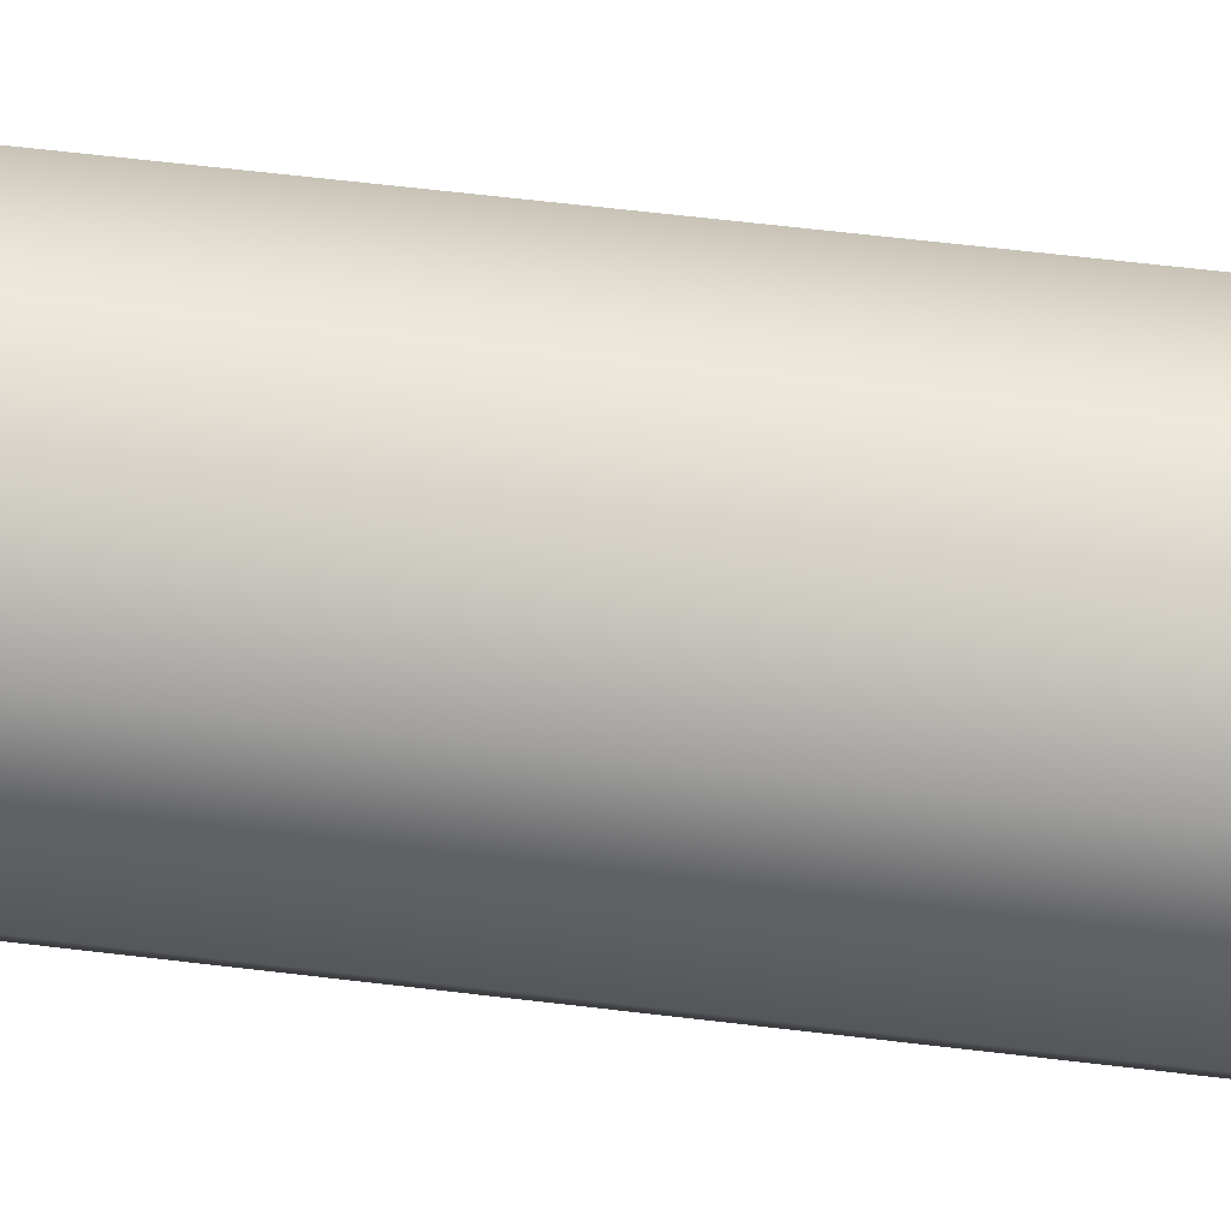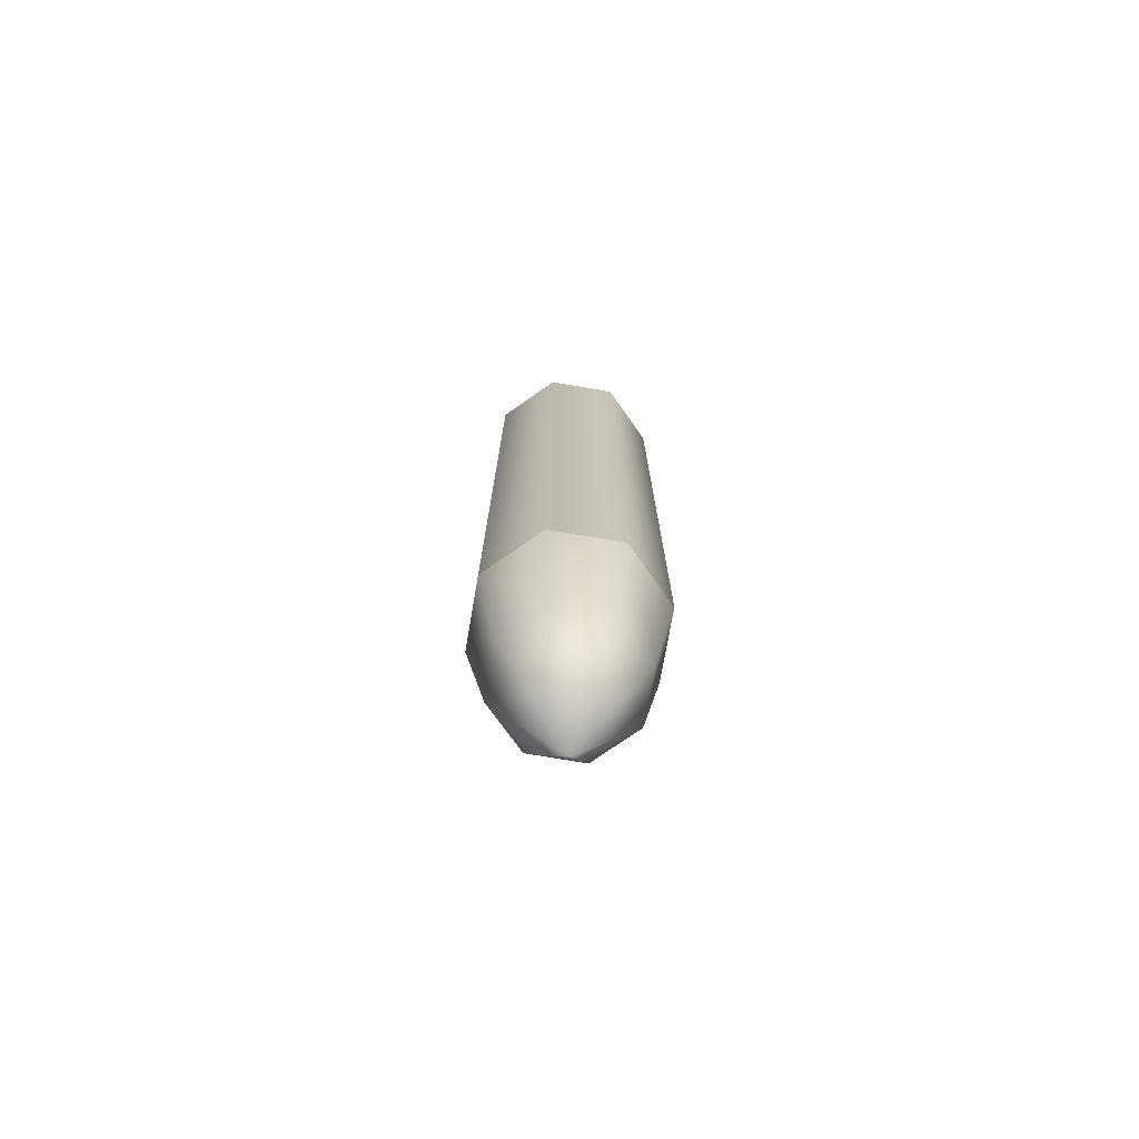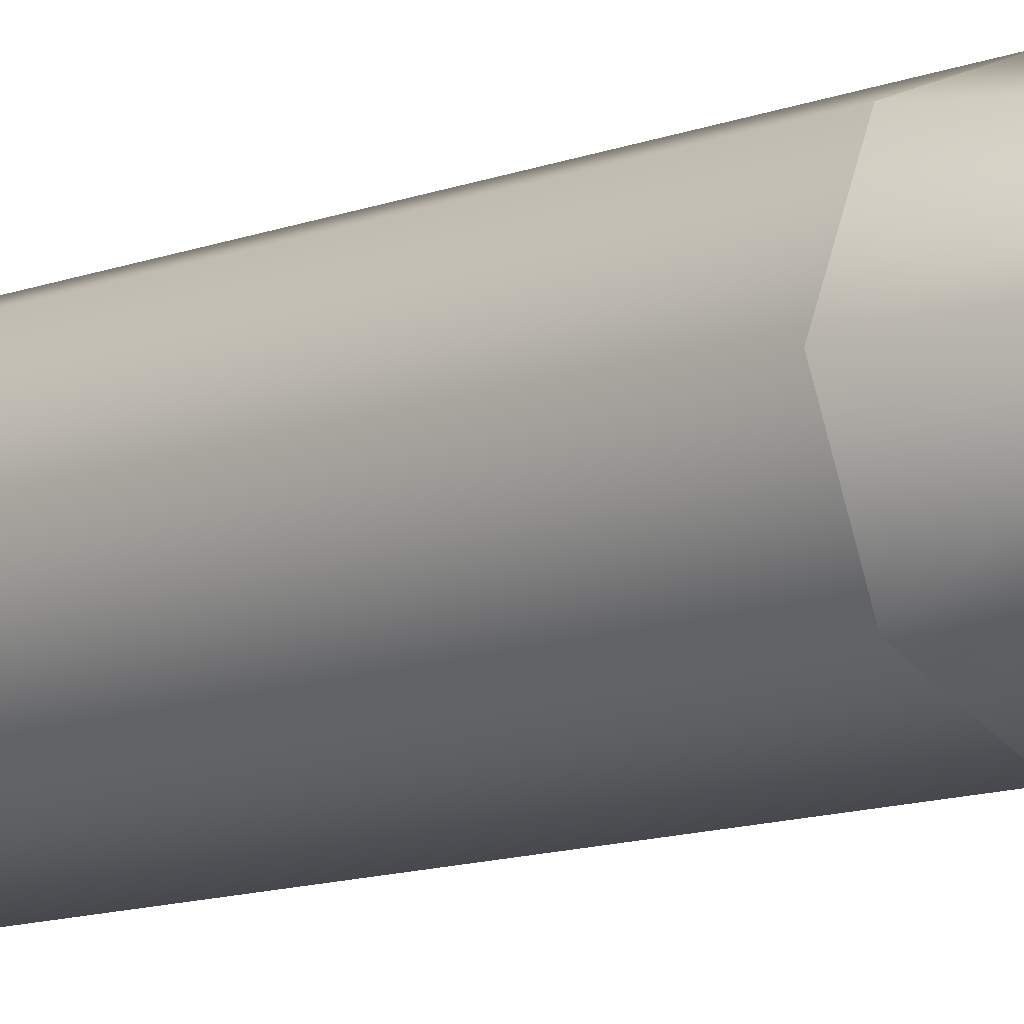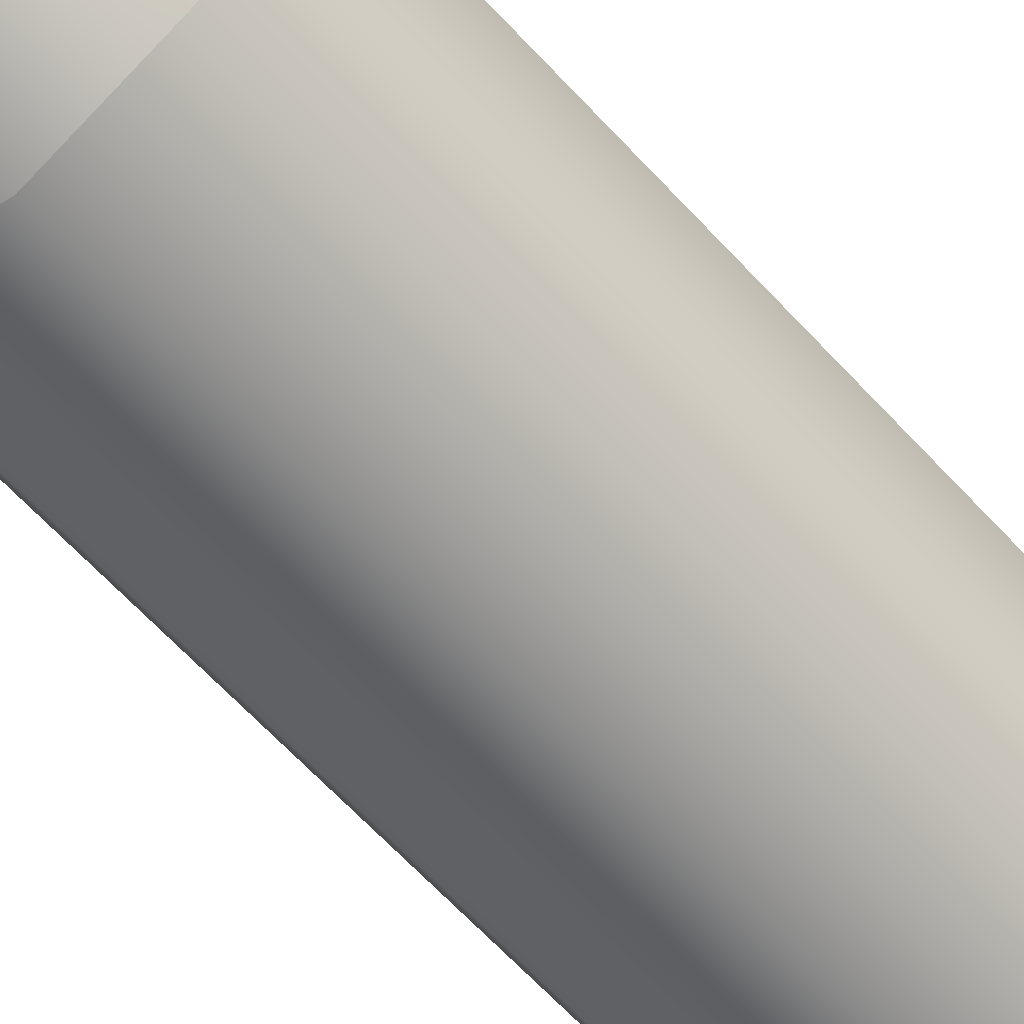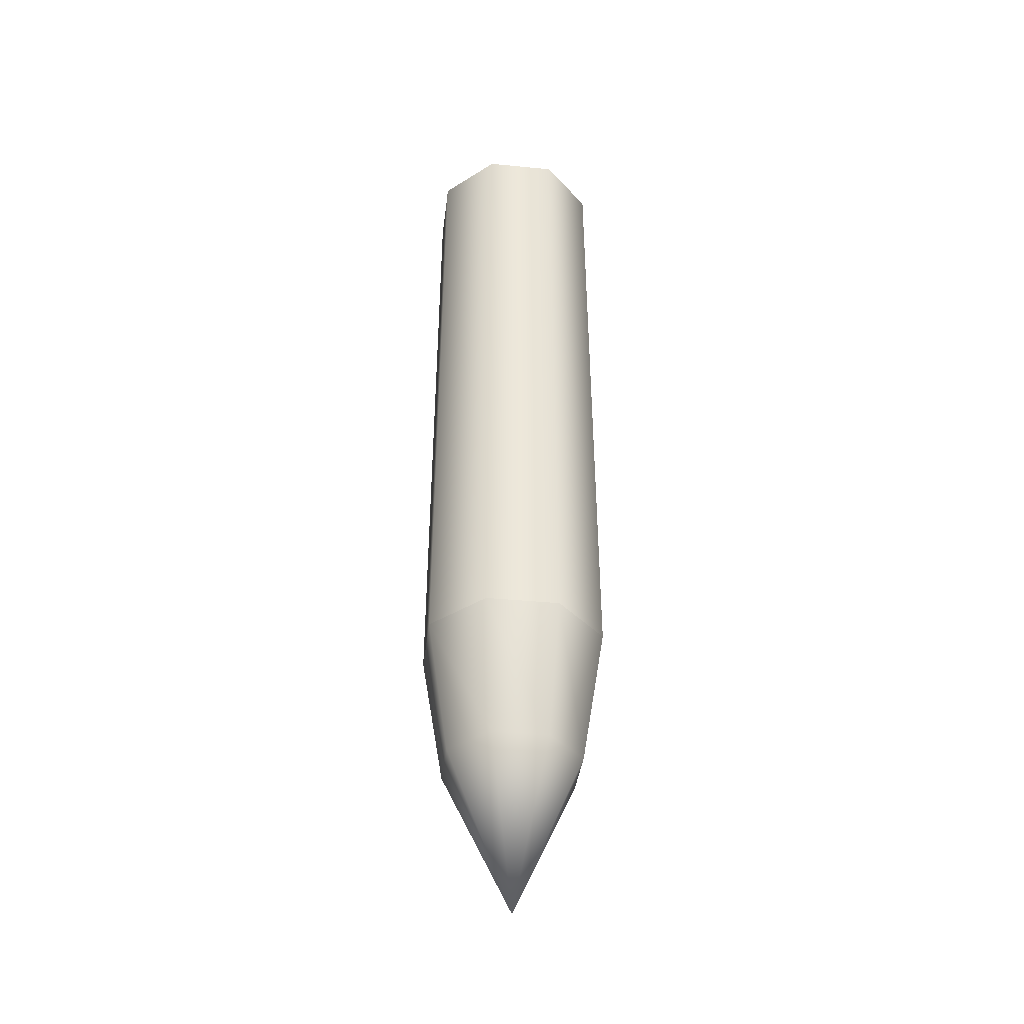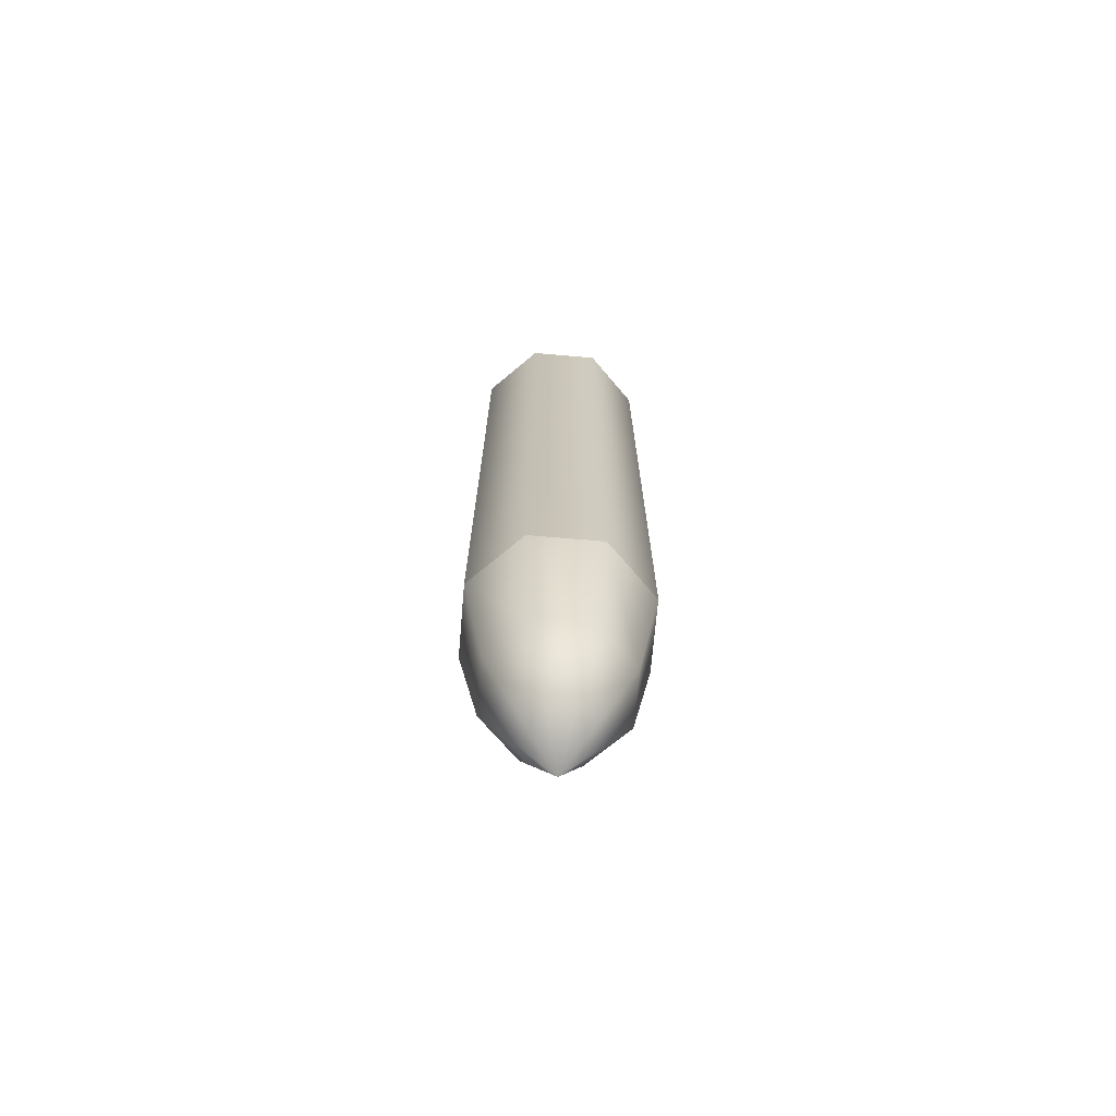
<metadata>
{"format":"obj","ext":"obj","renderer":"f3d","projection":"perspective","resolution":1024,"background":"white","views":[{"elev":-71.2,"azim":83.5,"up":"+Y"},{"elev":-72.9,"azim":-122.3,"up":"+Z"},{"elev":-11.9,"azim":132.3,"up":"+Y"},{"elev":-64.0,"azim":-137.5,"up":"+Y"},{"elev":-38.9,"azim":-119.5,"up":"+Z"},{"elev":-69.3,"azim":152.6,"up":"+Z"}]}
</metadata>
<code>
o Cylinder.001
v -0 -0.1221 0.171
v -0.0902 -0.0902 -0.7089
v 0.08632 -0.08632 0.171
v -0.1276 0 -0.7089
v 0.1221 -0 0.171
v -0.0902 0.0902 -0.7089
v 0.08632 0.08632 0.171
v -0 0.1276 -0.7089
v -0 0.1221 0.171
v 0.0902 0.0902 -0.7089
v -0.08632 0.08632 0.171
v 0.1276 0 -0.7089
v -0.1221 -0 0.171
v 0.0902 -0.0902 -0.7089
v -0.08632 -0.08632 0.171
v -0 -0.1276 -0.7089
v -0 0 -1.1
v -0 -0.0962 -0.8943
v 0.06802 -0.06802 -0.8943
v 0.0962 0 -0.8943
v 0.06802 0.06802 -0.8943
v -0 0.0962 -0.8943
v -0.06802 0.06802 -0.8943
v -0.0962 0 -0.8943
v -0.06802 -0.06802 -0.8943
v -0 -0.1221 0.171
v 0.08632 -0.08632 0.171
v 0.1221 -0 0.171
v 0.08632 0.08632 0.171
v -0 0.1221 0.171
v -0.0902 -0.0902 -0.7089
v -0 -0.1276 -0.7089
v -0.1276 0 -0.7089
v -0.08632 0.08632 0.171
v -0.0902 0.0902 -0.7089
v -0 0.1276 -0.7089
v -0.1221 -0 0.171
v 0.0902 0.0902 -0.7089
v 0.1276 0 -0.7089
v -0.08632 -0.08632 0.171
v 0.0902 -0.0902 -0.7089
f 40 31 32 1
f 3 41 39 28
f 37 33 31 40
f 29 38 36 30
f 34 35 33 37
f 28 39 38 29
f 21 17 22
f 30 36 35 34
f 26 27 5 7 9 11 13 15
f 24 17 25
f 20 17 21
f 1 32 41 3
f 22 17 23
f 18 17 19
f 19 17 20
f 25 17 18
f 23 17 24
f 12 20 21 10
f 8 22 23 6
f 16 18 19 14
f 14 19 20 12
f 6 23 24 4
f 2 25 18 16
f 10 21 22 8
f 4 24 25 2

</code>
